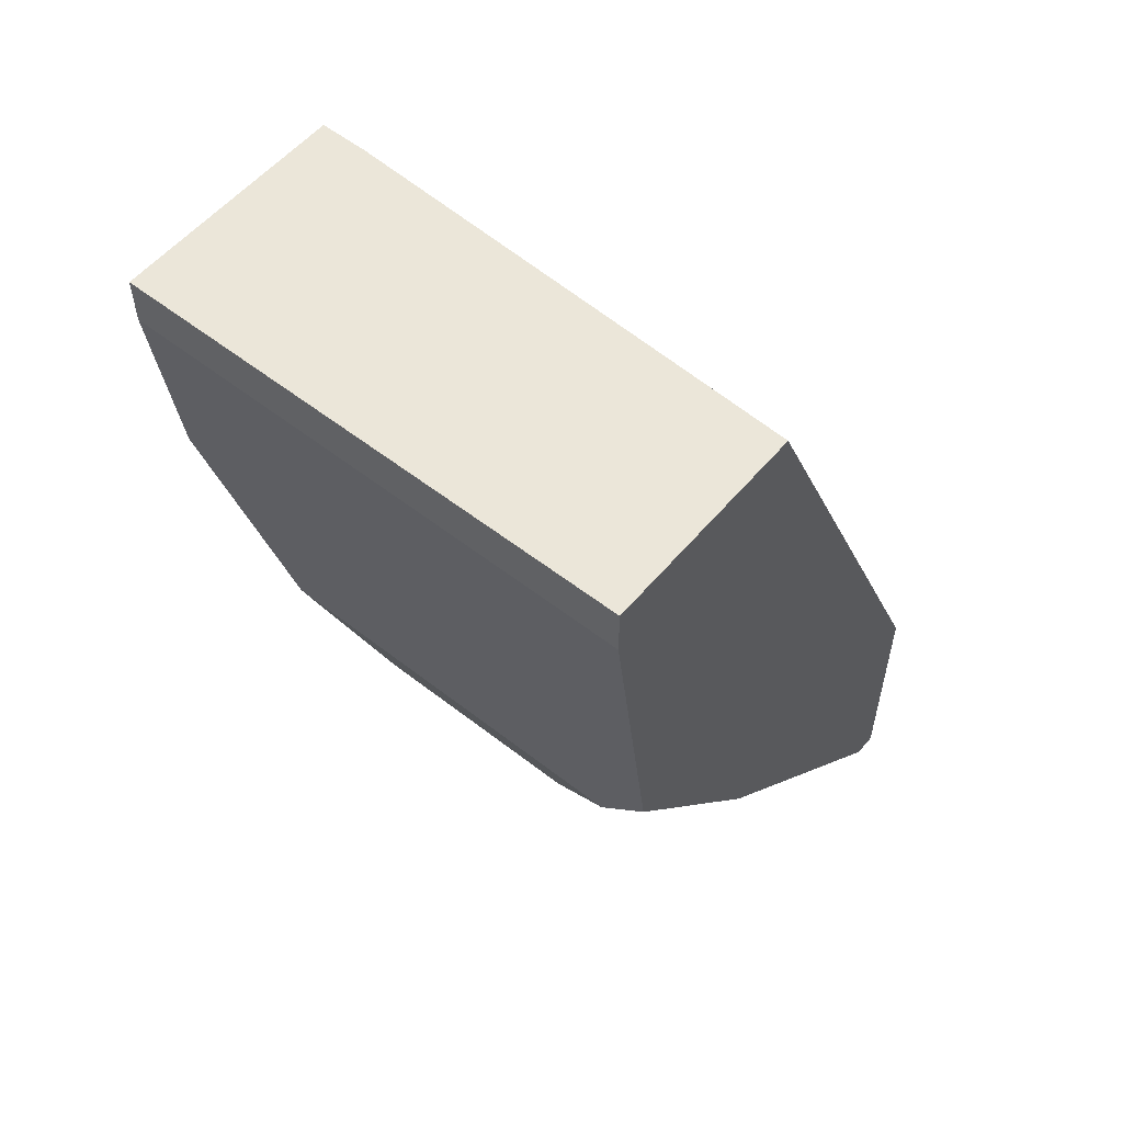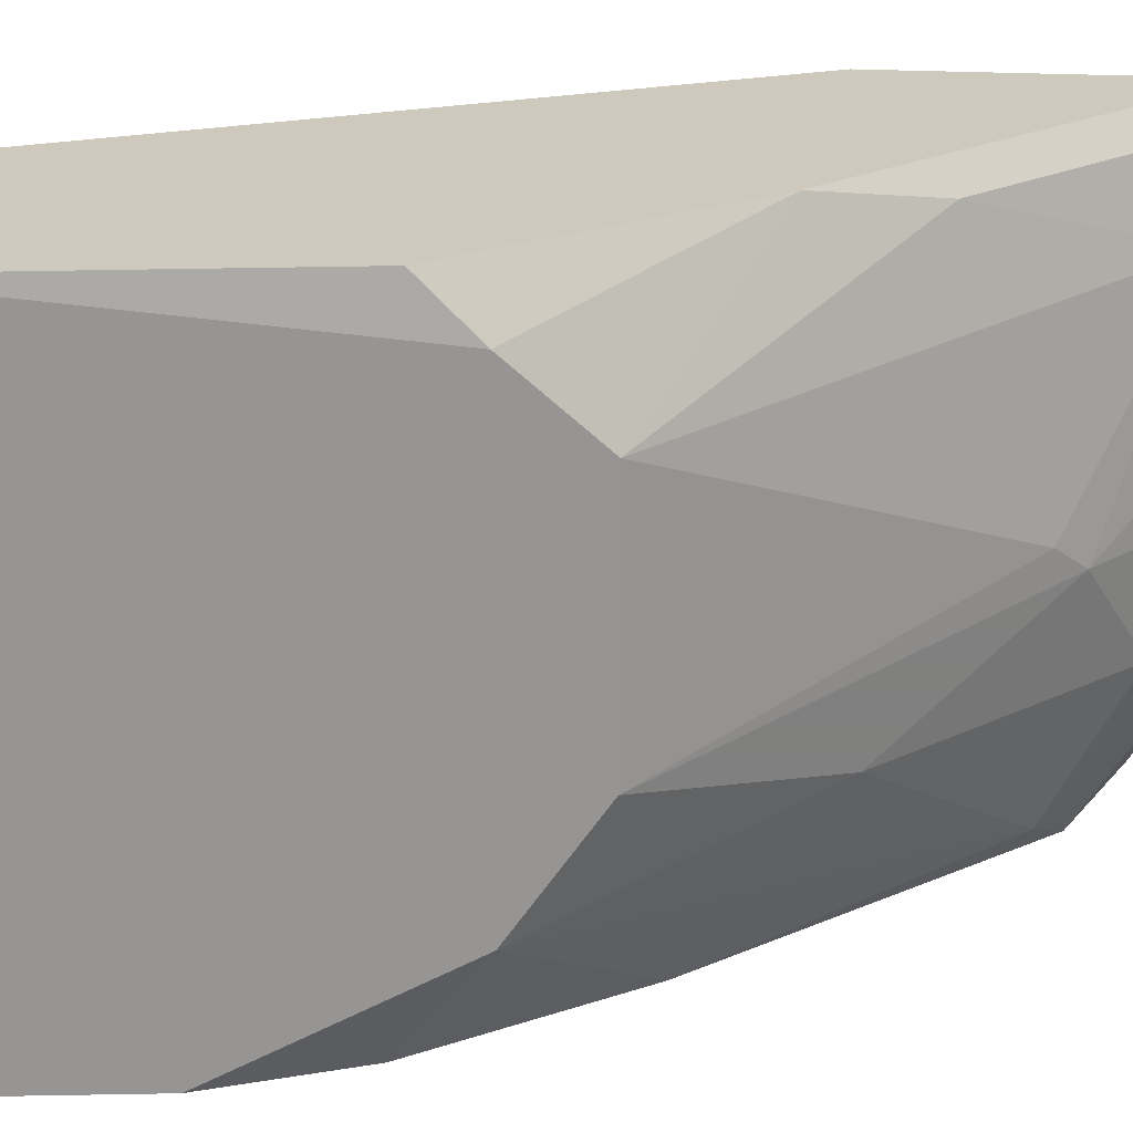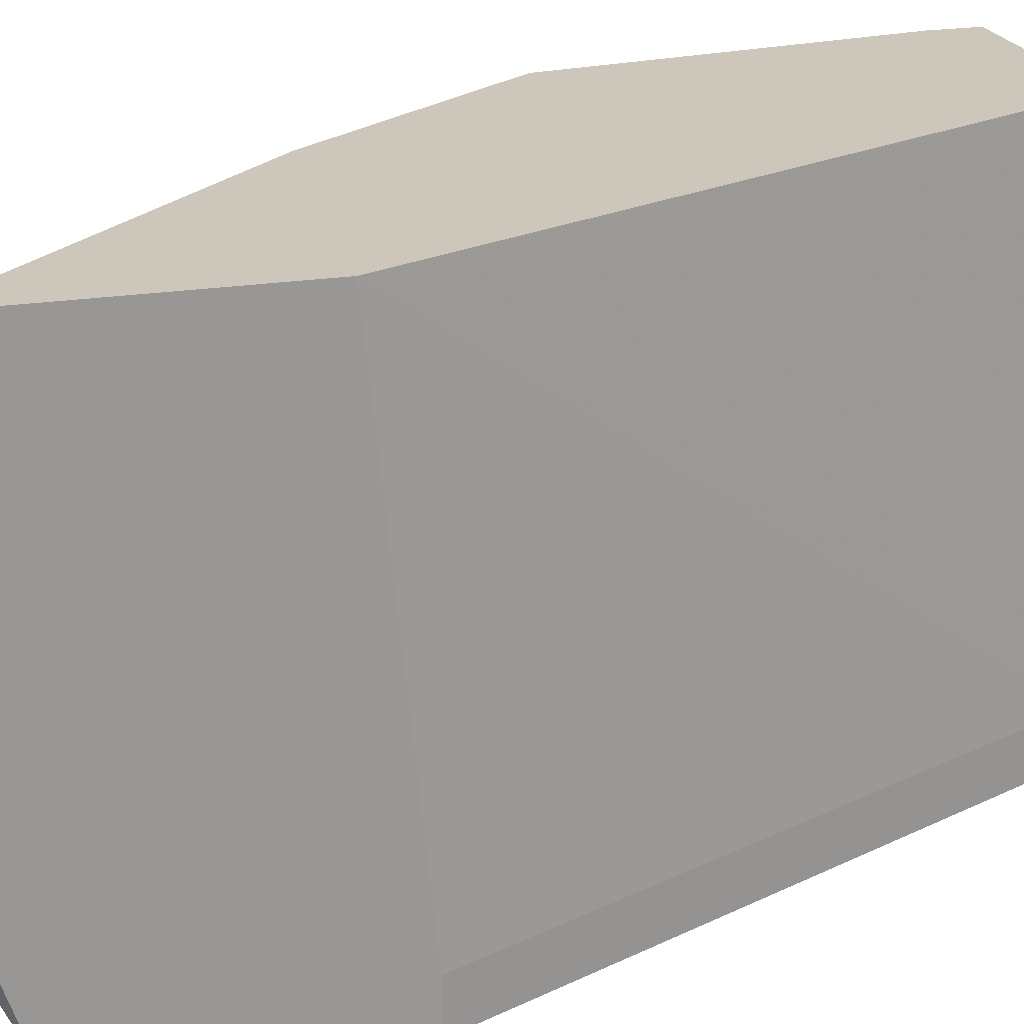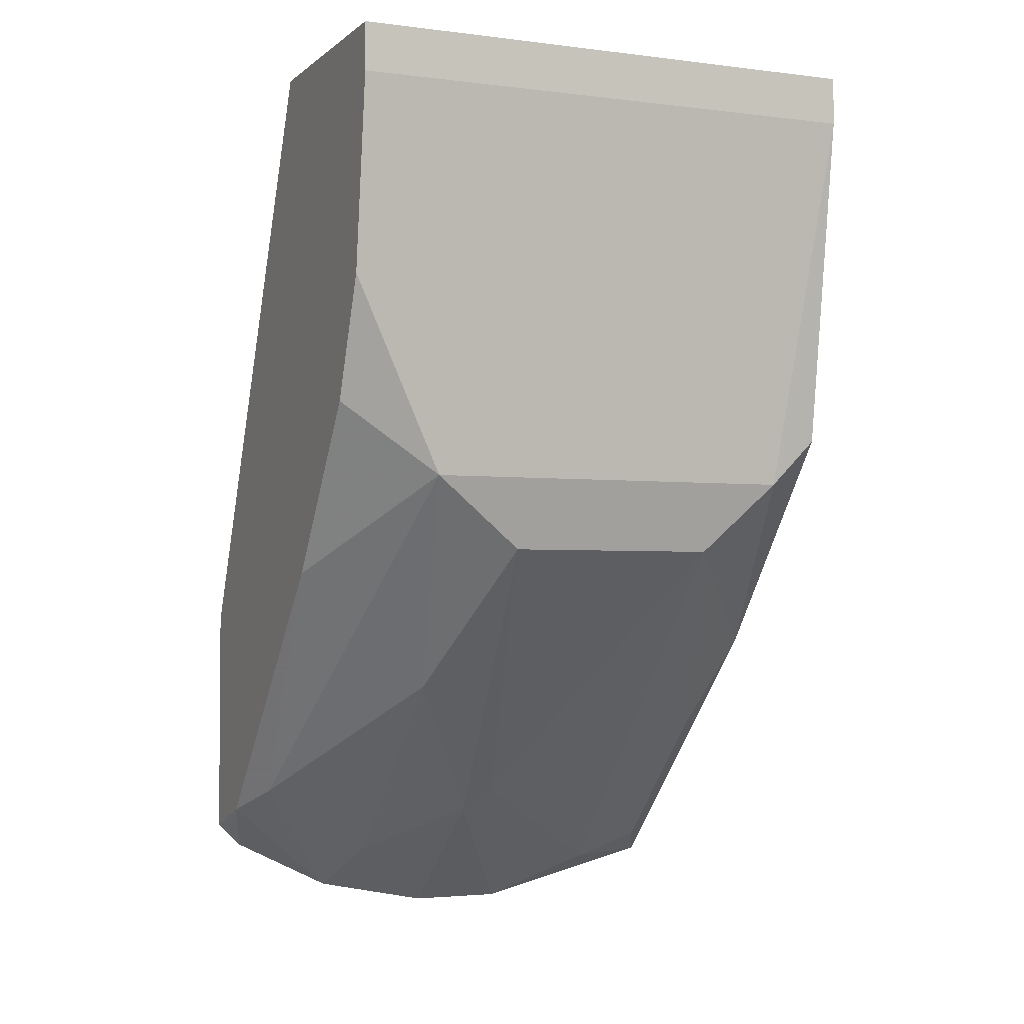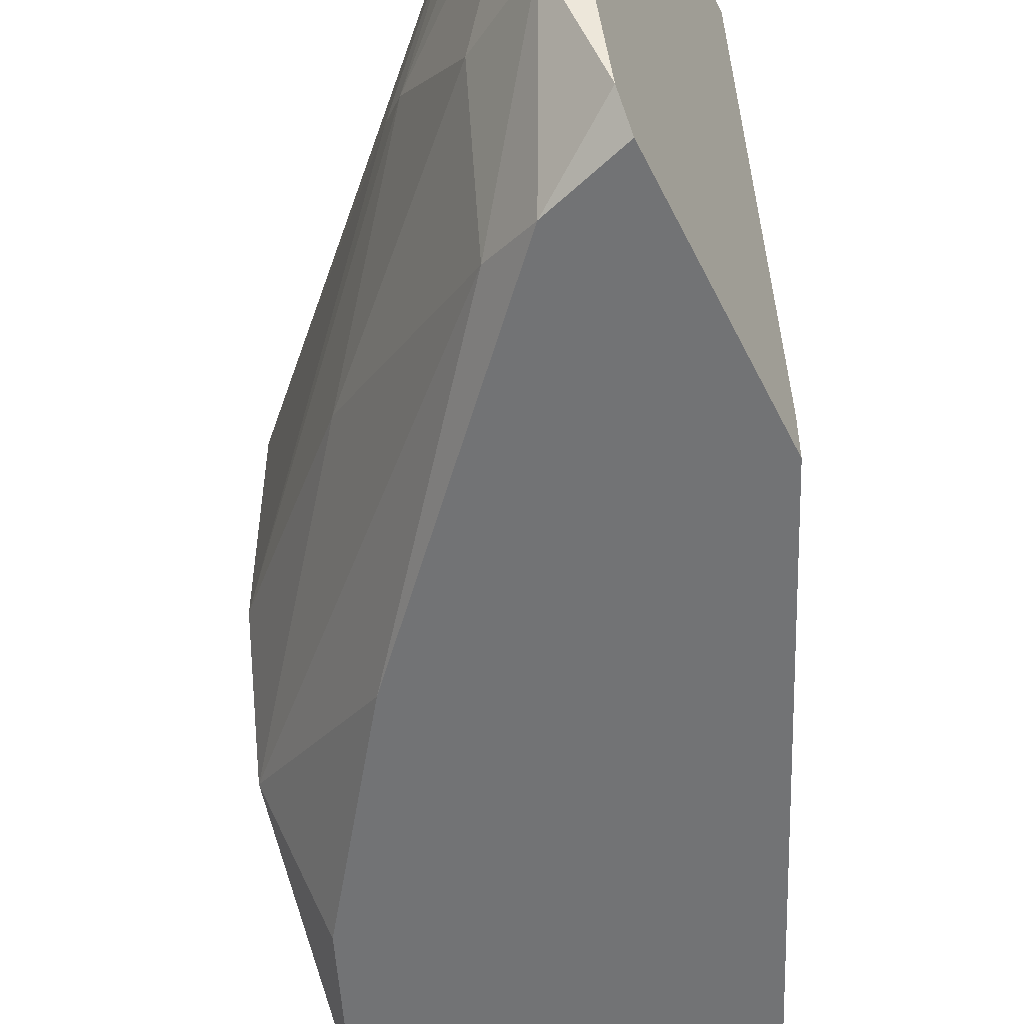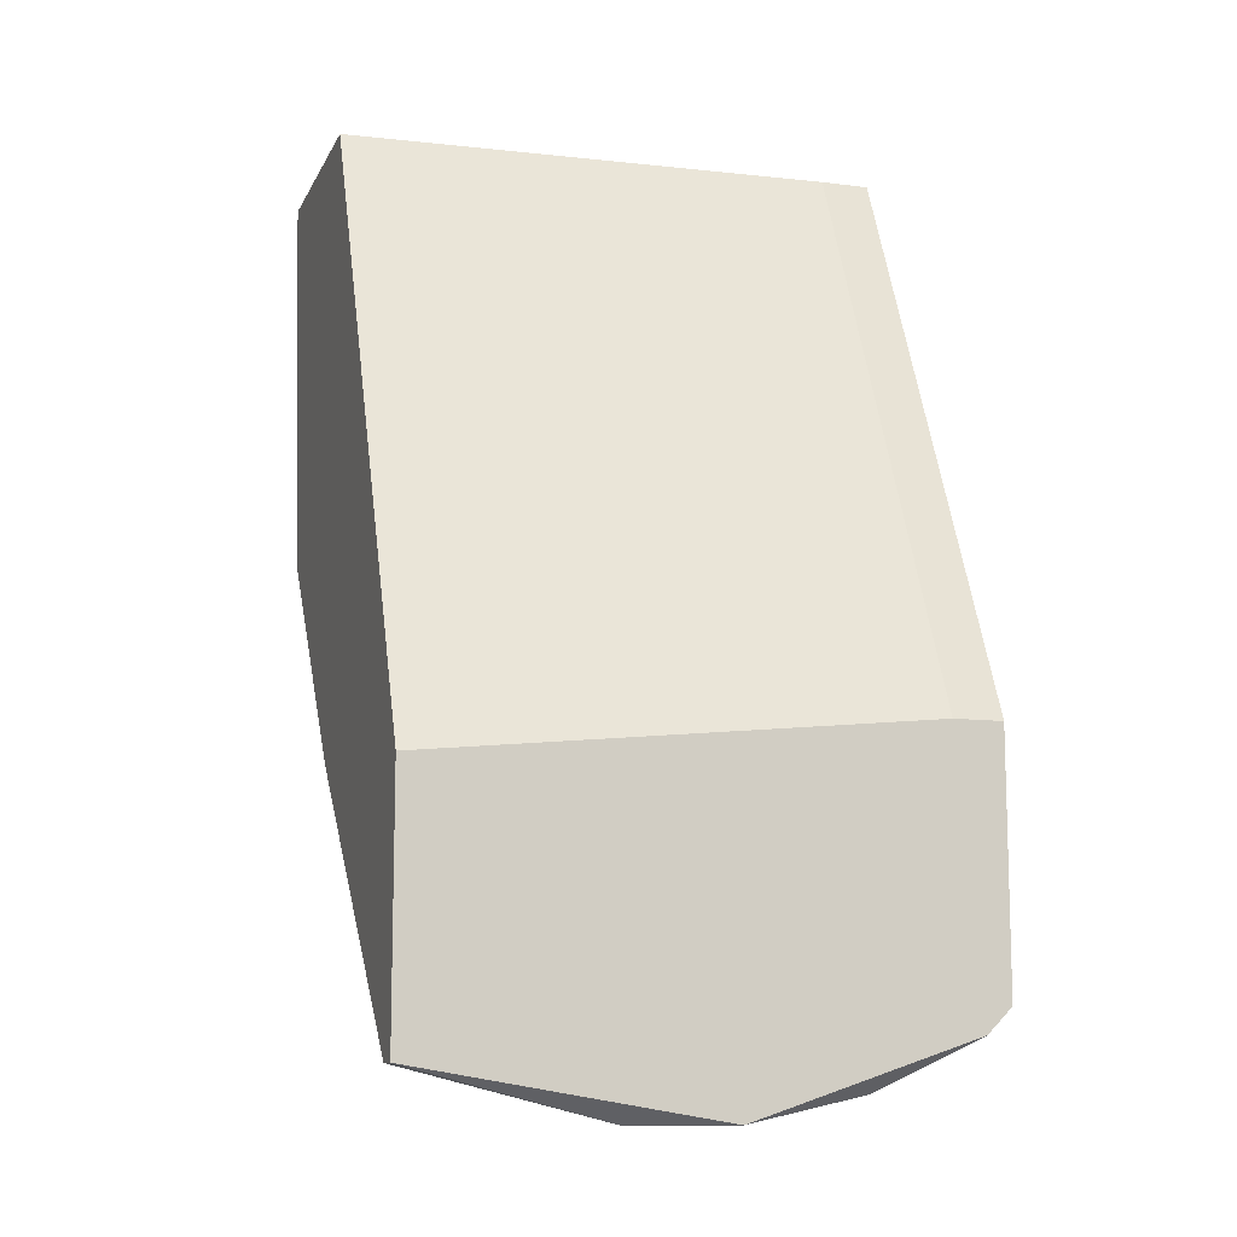
<metadata>
{"format":"obj","ext":"obj","renderer":"f3d","projection":"perspective","resolution":1024,"background":"white","views":[{"elev":55.6,"azim":129.4,"up":"+Z"},{"elev":22.6,"azim":95.3,"up":"+Y"},{"elev":21.5,"azim":-106.0,"up":"+Y"},{"elev":-2.9,"azim":66.4,"up":"+Z"},{"elev":-55.8,"azim":-154.0,"up":"+Y"},{"elev":-11.0,"azim":-107.8,"up":"+Z"}]}
</metadata>
<code>
v 0.007058 0.008996 -0.05284
v 0.007058 0.01128 -0.05056
v 0.007058 -0.009229 -0.05284
v -0.01003 -0.00695 -0.0722
v -0.00547 -0.001256 -0.06878
v 0.005917 -0.004674 -0.05625
v 0.005917 -0.01379 -0.04942
v 0.005917 0.005578 -0.05625
v -0.01459 0.01128 -0.06194
v -0.01459 0.01128 -0.07334
v -0.01459 -0.01379 -0.05967
v -0.01459 -0.01379 -0.07106
v -0.01459 -0.002392 -0.07562
v -0.01459 -0.01151 -0.05967
v -0.01459 -0.01264 -0.0722
v -0.000918 -0.00695 -0.06309
v -0.000918 0.01128 -0.06081
v -0.000918 0.01128 -0.03233
v -0.01117 0.01013 -0.0722
v -0.01117 -0.01379 -0.06992
v -0.01117 0.006717 -0.07334
v -0.008887 -0.01264 -0.06878
v 0.008196 -0.01379 -0.04372
v -0.00433 0.01013 -0.06536
v -0.01345 0.002161 -0.07562
v -0.01345 0.01128 -0.07334
v -0.01345 -0.008091 -0.07447
v -0.01345 -0.002392 -0.07562
v 0.000222 -0.01379 -0.05739
v -0.006608 -0.002392 -0.06992
v 0.009336 0.01128 -0.03461
v 0.009336 0.01128 -0.03233
v 0.009336 -0.01379 -0.03461
v 0.009336 -0.01379 -0.03233
v -0.002056 -0.01379 -0.03233
v -0.002056 -0.01151 -0.03233
f 19 21 26
f 15 12 9
f 17 9 18
f 12 34 35
f 34 18 35
f 17 18 31
f 9 12 11
f 12 35 11
f 15 9 10
f 9 17 10
f 34 12 7
f 17 31 2
f 18 34 32
f 34 31 32
f 31 18 32
f 30 25 21
f 8 3 6
f 31 3 1
f 3 8 1
f 8 17 1
f 2 31 1
f 17 2 1
f 31 34 33
f 3 31 33
f 34 7 33
f 18 9 36
f 35 18 36
f 11 35 36
f 7 12 29
f 3 7 29
f 22 3 29
f 15 10 13
f 10 25 13
f 27 15 13
f 3 22 16
f 6 3 16
f 30 6 16
f 22 27 4
f 16 22 4
f 30 16 4
f 7 3 23
f 3 33 23
f 33 7 23
f 9 11 14
f 36 9 14
f 11 36 14
f 12 15 20
f 15 27 20
f 27 22 20
f 29 12 20
f 22 29 20
f 25 30 28
f 13 25 28
f 27 13 28
f 30 4 28
f 4 27 28
f 17 8 24
f 8 21 24
f 19 17 24
f 21 19 24
f 21 8 5
f 30 21 5
f 8 6 5
f 6 30 5
f 10 17 26
f 25 10 26
f 21 25 26
f 17 19 26

</code>
